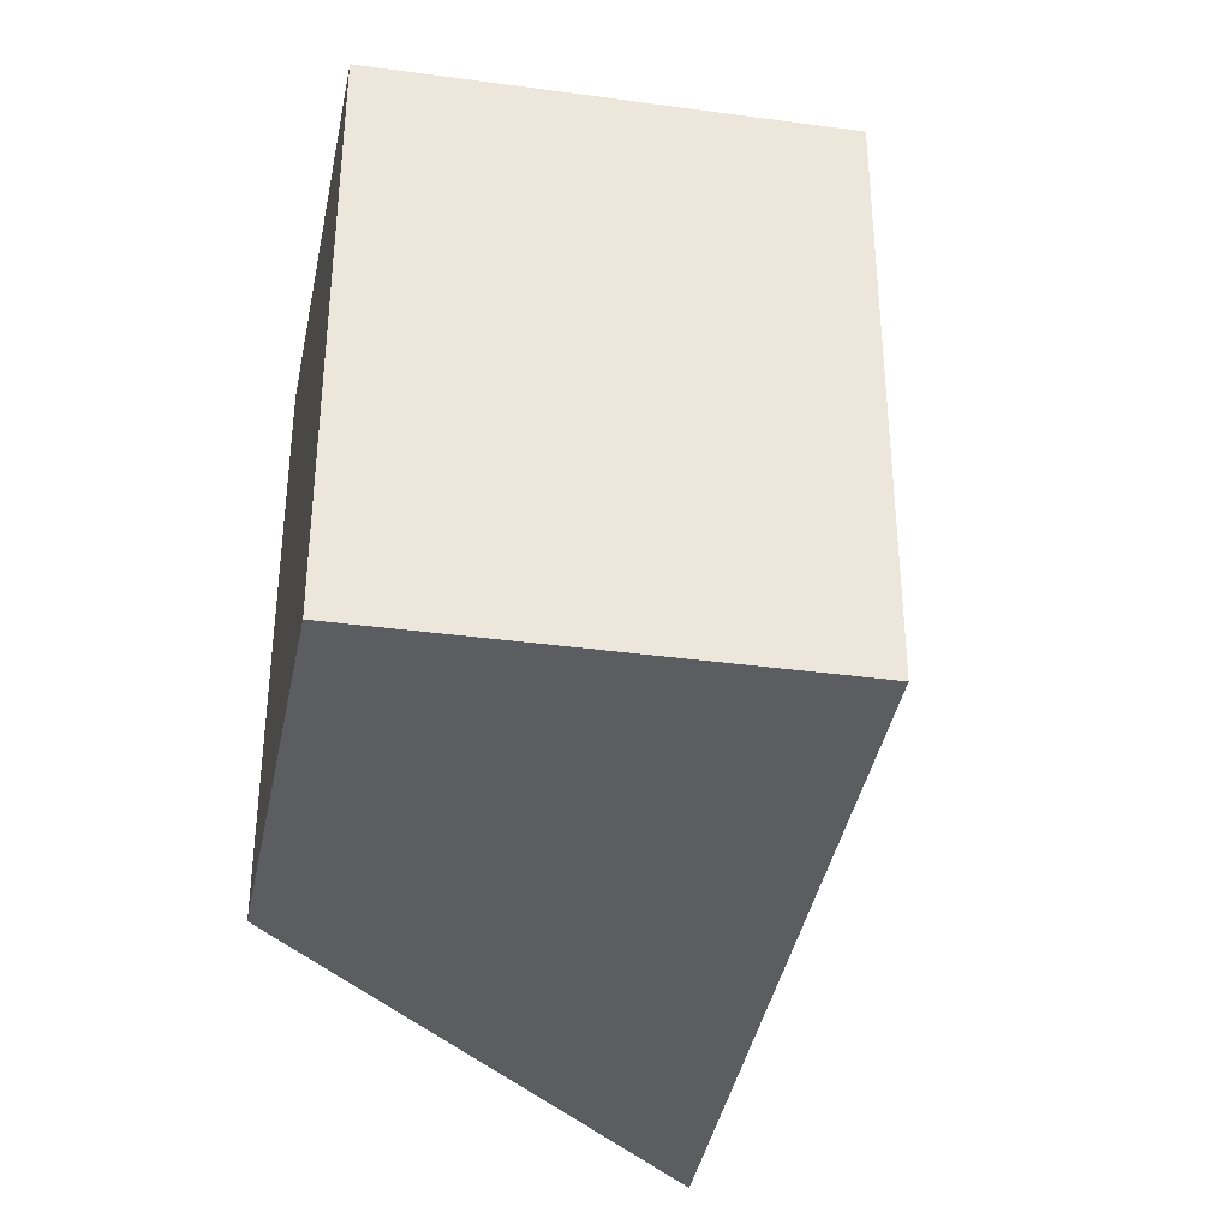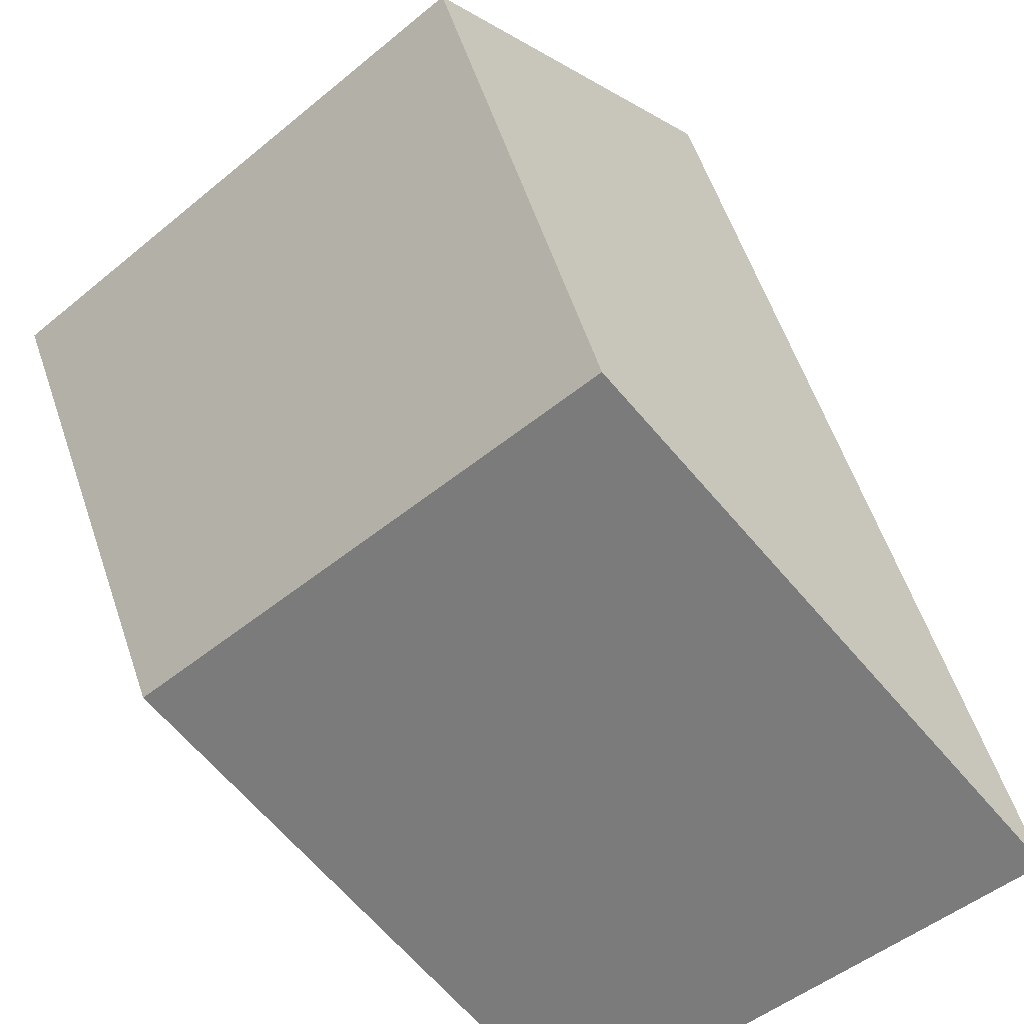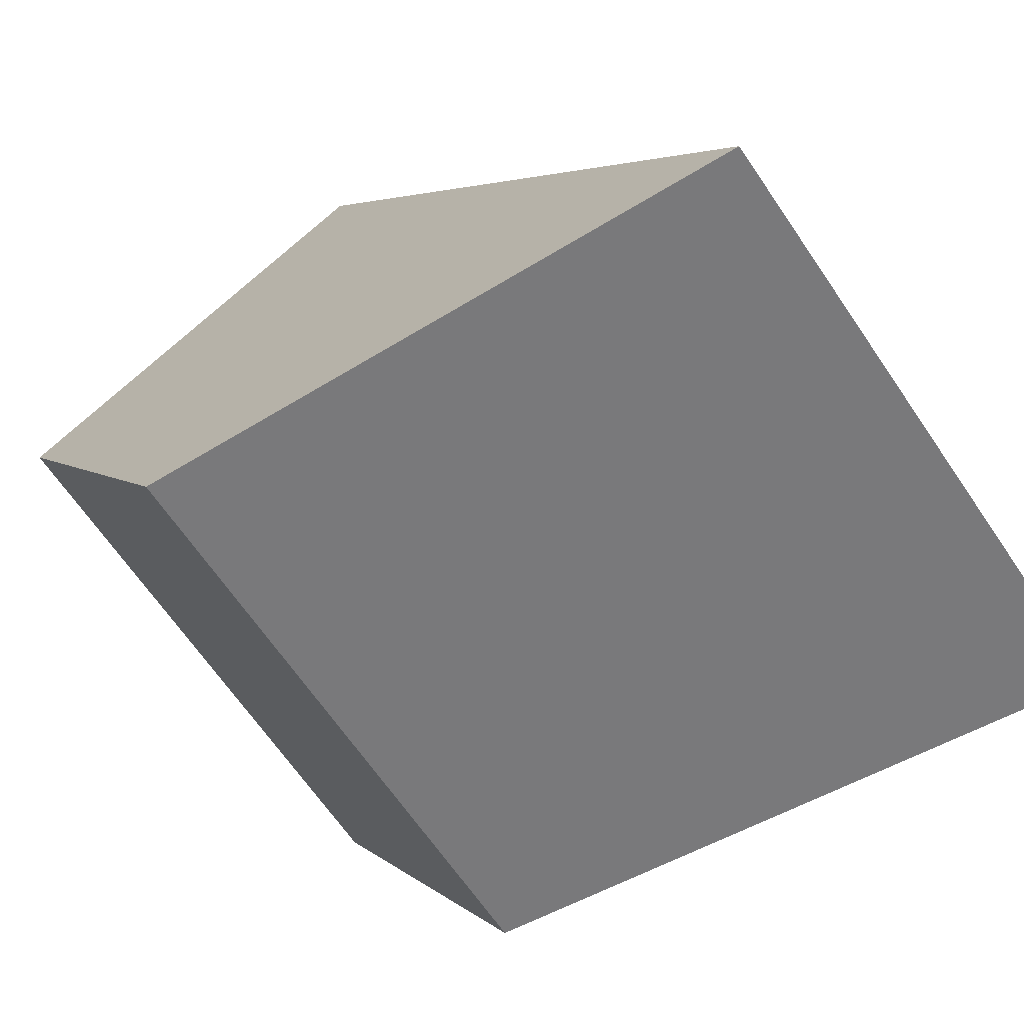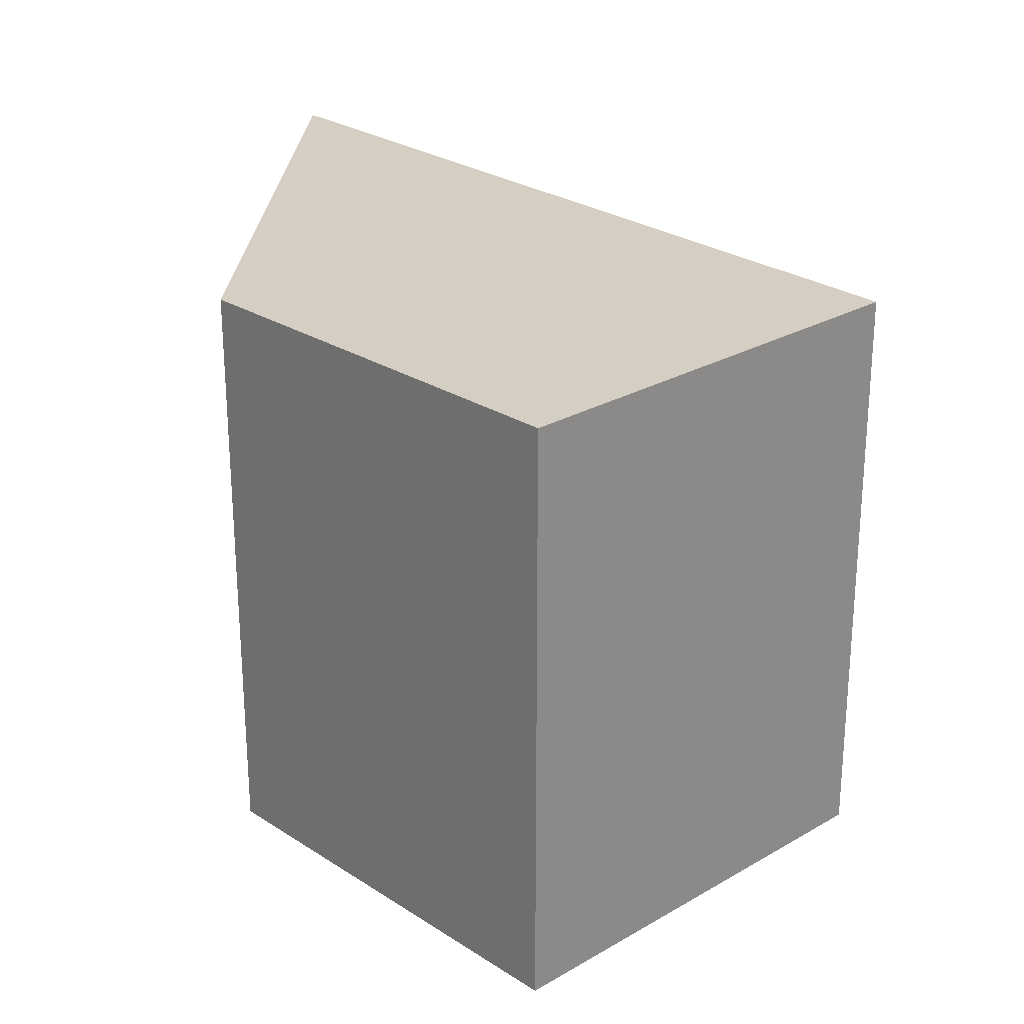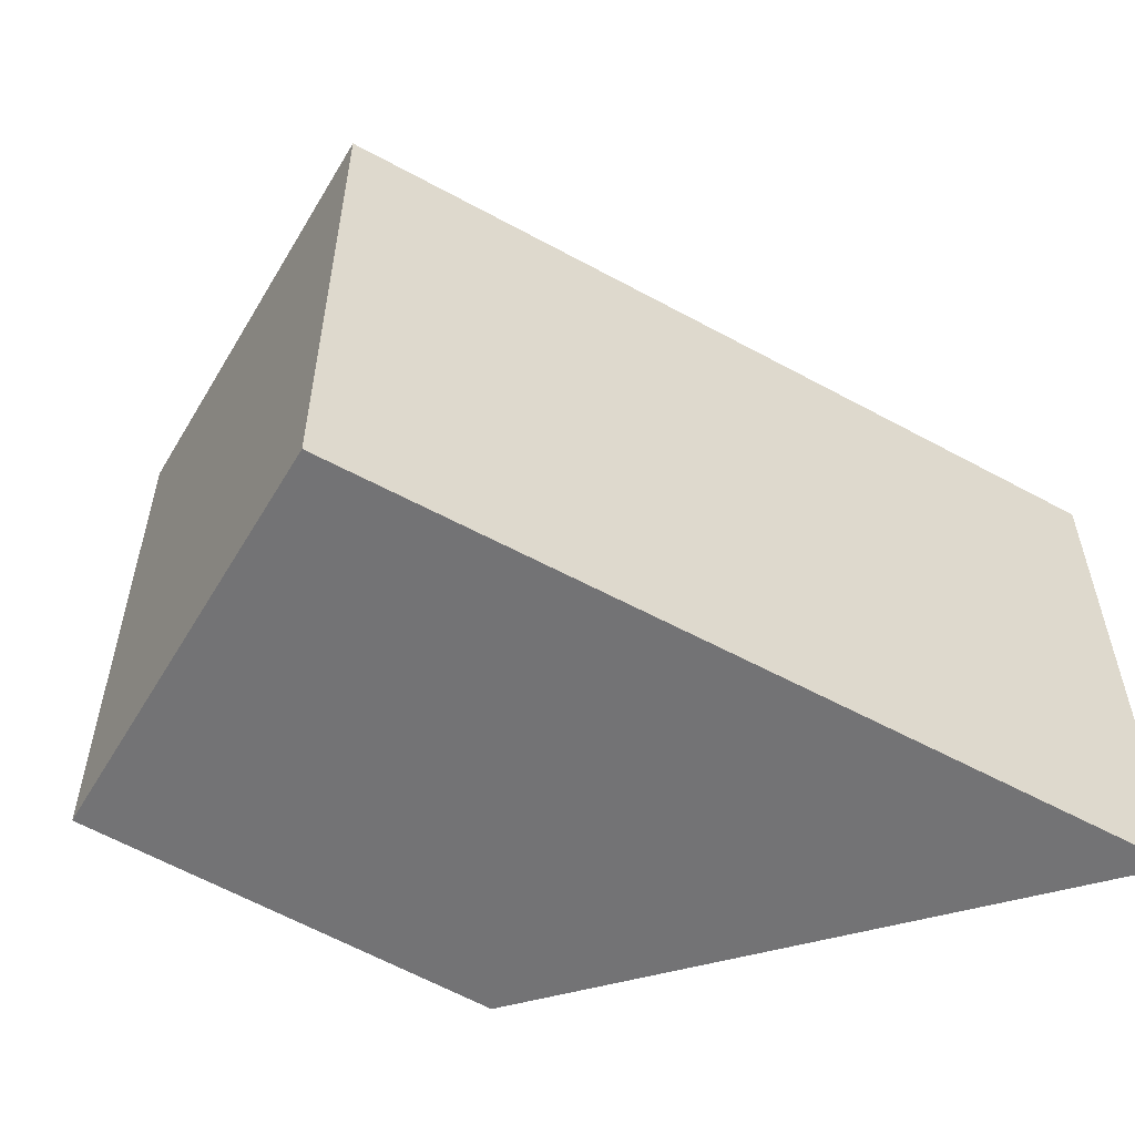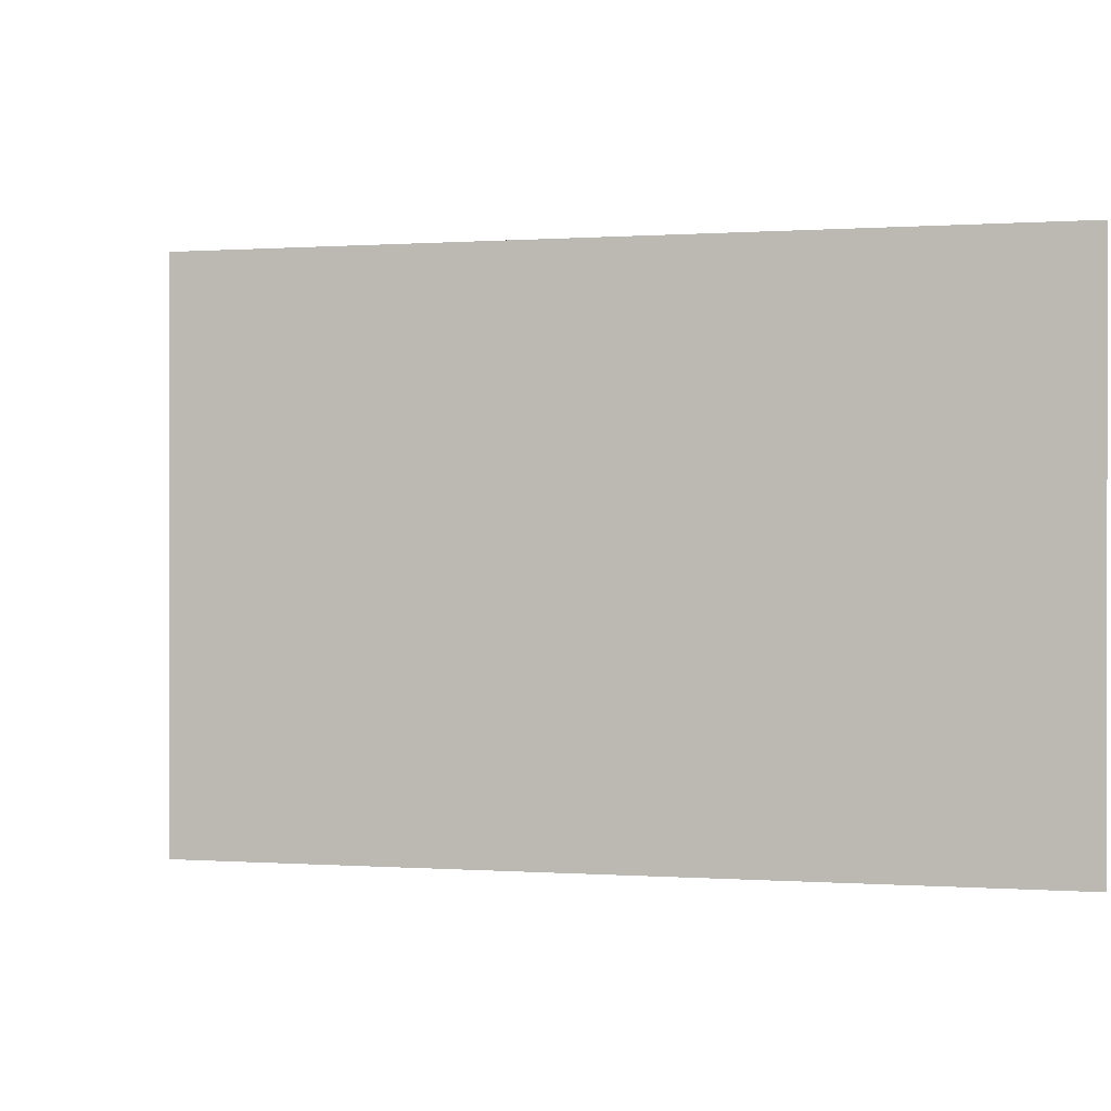
<metadata>
{"format":"obj","ext":"obj","renderer":"f3d","projection":"perspective","resolution":1024,"background":"white","views":[{"elev":-36.7,"azim":-40.8,"up":"+Y"},{"elev":-50.2,"azim":-48.0,"up":"+Z"},{"elev":-67.1,"azim":34.4,"up":"+Z"},{"elev":25.6,"azim":-73.7,"up":"+Y"},{"elev":-56.0,"azim":28.7,"up":"+Y"},{"elev":0.1,"azim":73.8,"up":"+Y"}]}
</metadata>
<code>
v  2.254 3.422 1.347
v  1.252 3.422 -2.217
v  0 3.422 2.095e-16
v  4.947 3.422 -3.062
v  0 0 0
v  2.254 -8.248e-17 1.347
v  4.947 1.875e-16 -3.062
v  1.252 1.358e-16 -2.217
g defaultobject
f 1 2 3
f 2 1 4
f 5 1 3
f 1 5 6
f 6 4 1
f 4 6 7
f 7 2 4
f 2 7 8
f 8 3 2
f 3 8 5
f 5 7 6
f 7 5 8

</code>
